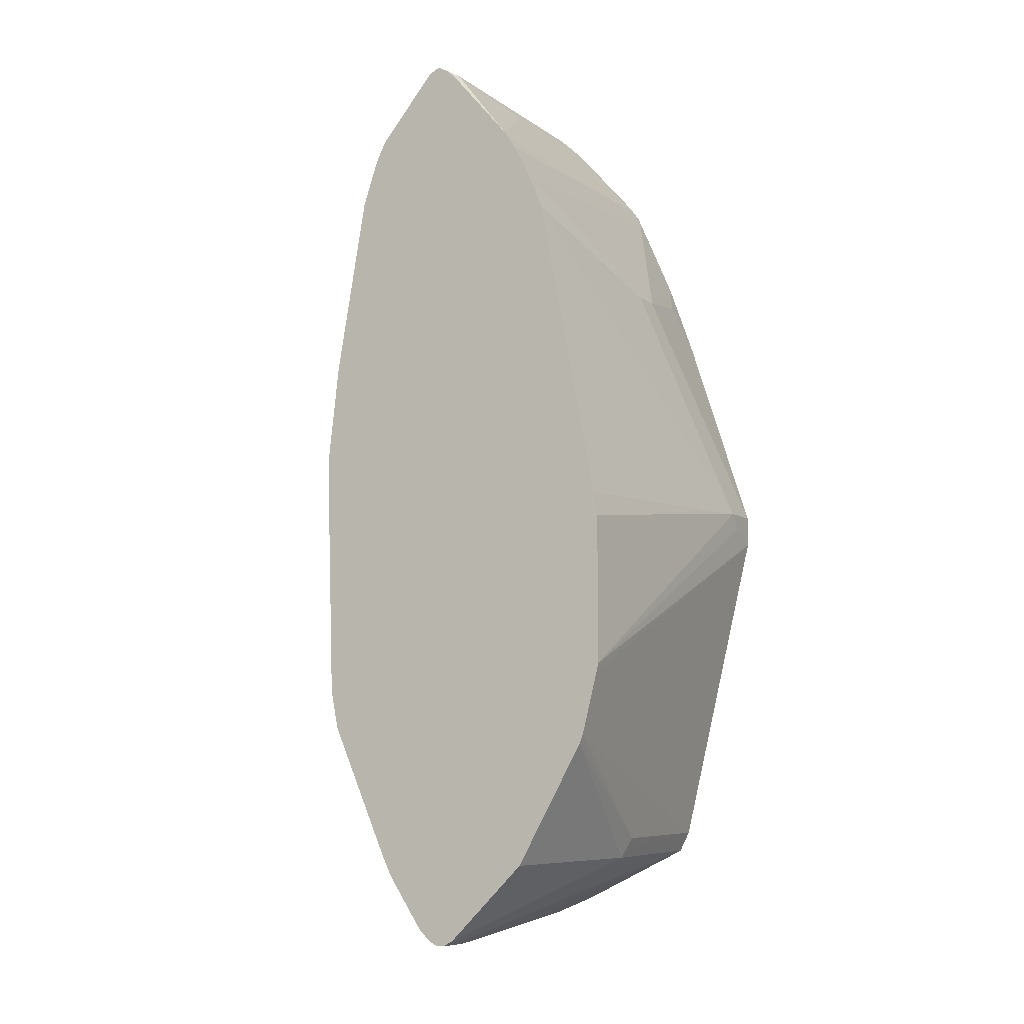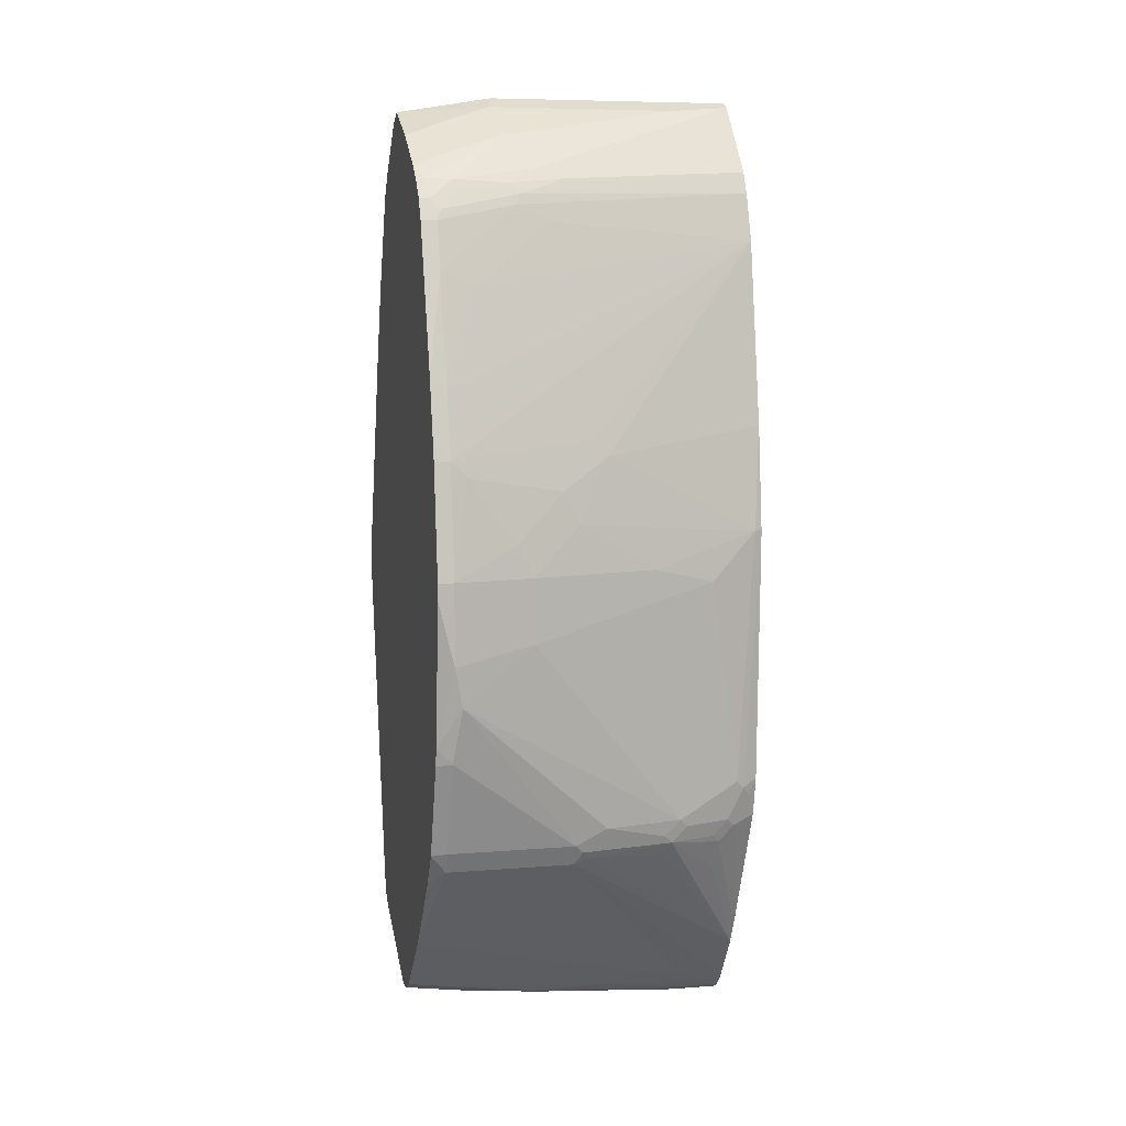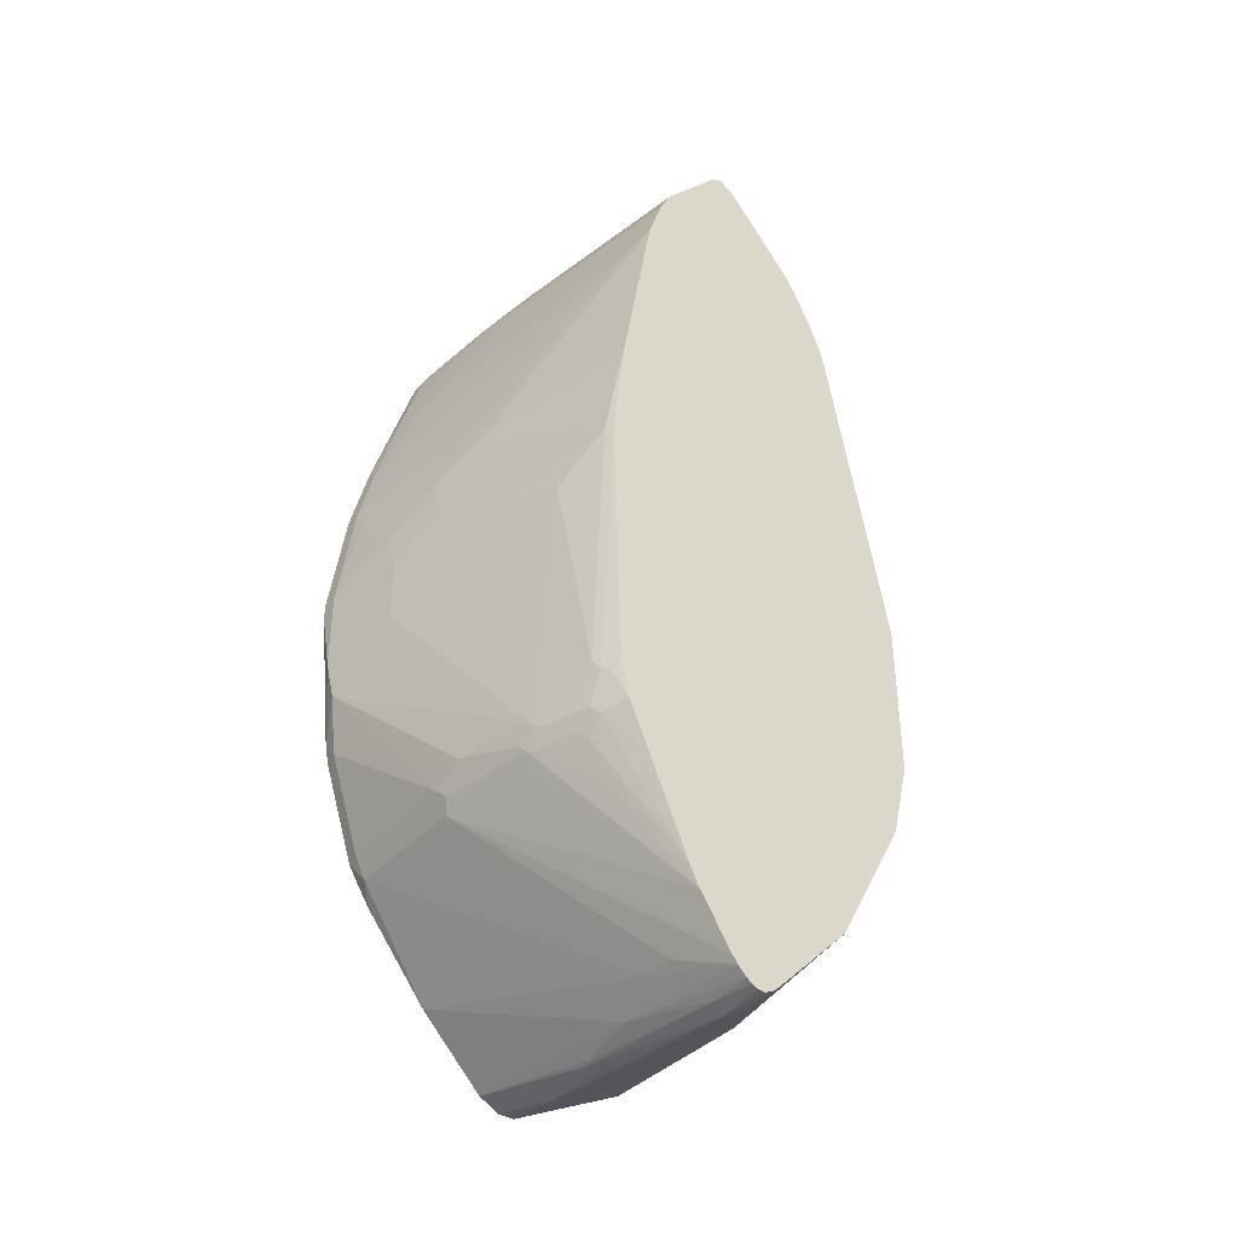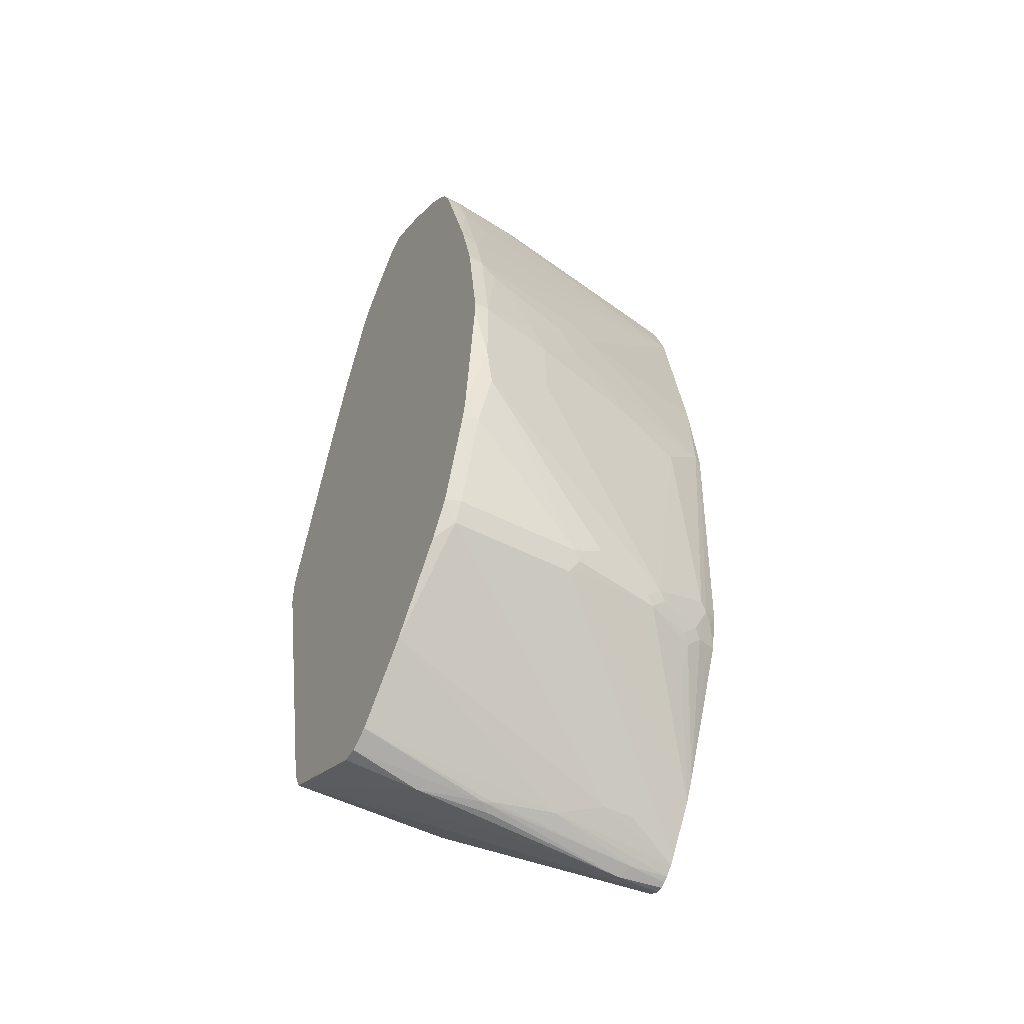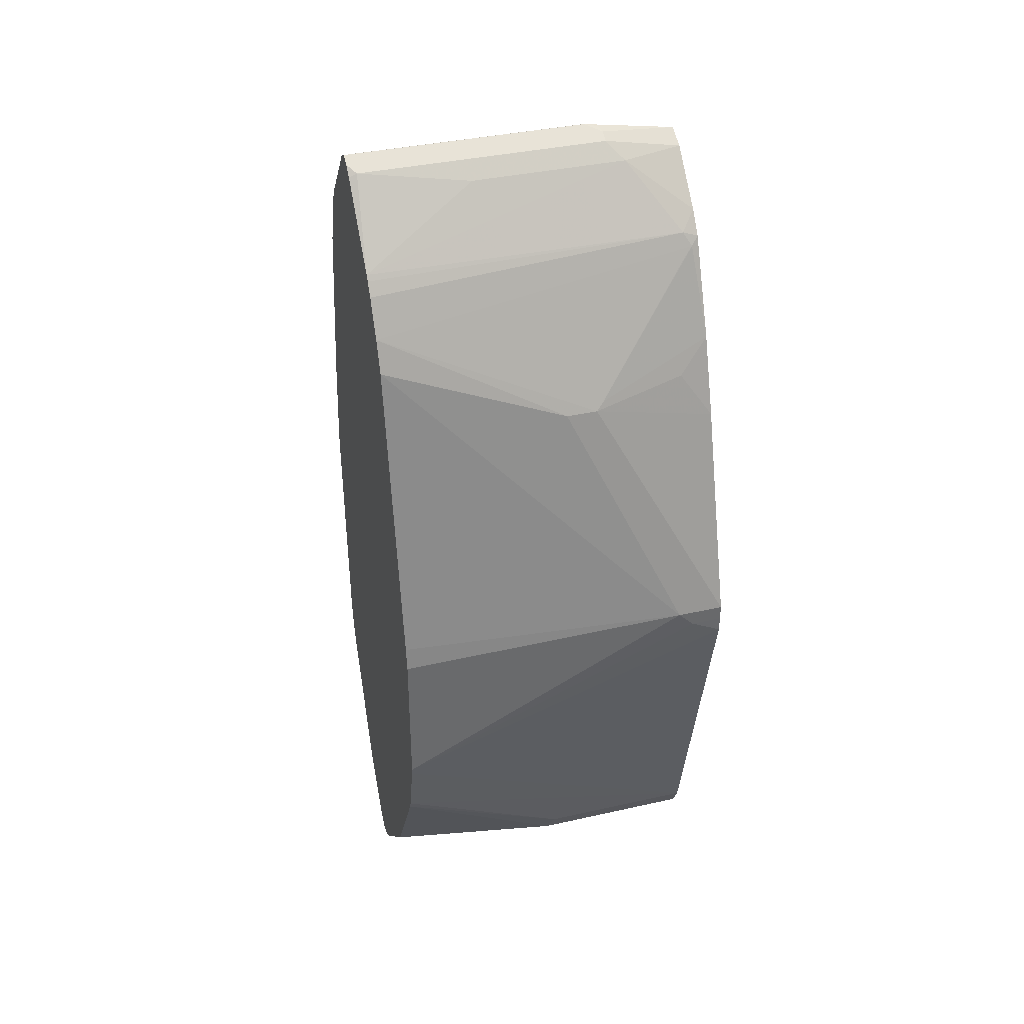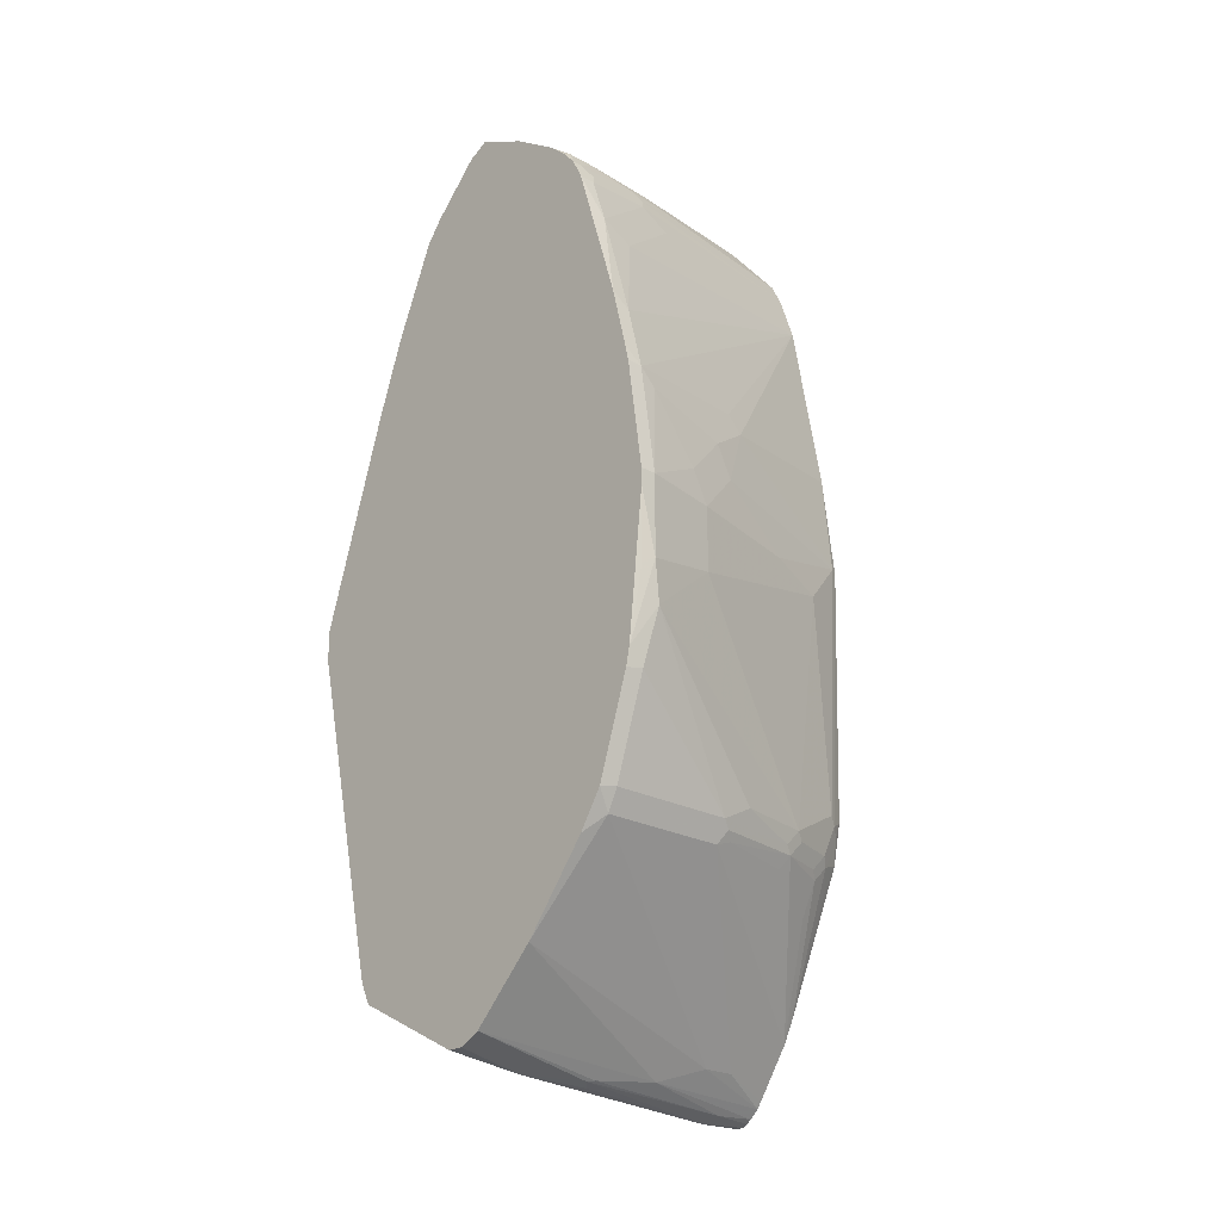
<metadata>
{"format":"obj","ext":"obj","renderer":"f3d","projection":"perspective","resolution":1024,"background":"white","views":[{"elev":-7.3,"azim":118.3,"up":"+Z"},{"elev":7.4,"azim":-13.2,"up":"+Z"},{"elev":-38.7,"azim":52.0,"up":"+Z"},{"elev":-50.0,"azim":-29.5,"up":"+Z"},{"elev":37.5,"azim":163.9,"up":"+Z"},{"elev":-23.0,"azim":-42.9,"up":"+Z"}]}
</metadata>
<code>
v 0.08766 0.2454 -0.01749
v 0.05286 0.2453 -0.03491
v 0.05286 0.2454 -0.01749
v 0.1052 0.2454 3.817e-05
v 0.4294 0.2103 -0.2015
v 0.4294 0.2083 -0.2103
v 0.05286 0.1577 -0.403
v 0.05286 0.2454 3.817e-05
v 0.4294 0.2059 -0.008674
v 0.4294 0.2103 -0.03502
v 0.2278 0.1752 0.2628
v 0.4294 0.1402 0.333
v 0.4294 0.1908 -0.2804
v 0.2278 0.1577 -0.403
v 0.05286 0.1576 -0.4033
v 0.05286 0.1709 0.2296
v 0.1928 0.1752 0.2628
v 0.4294 0.1259 0.368
v 0.4294 0.1872 -0.2896
v 0.2337 0.146 -0.4264
v 0.222 0.1519 -0.4147
v 0.05286 0.1488 -0.4208
v 0.07889 0.1533 0.2891
v 0.08766 0.1577 0.2804
v 0.05286 0.1402 0.3154
v 0.184 0.1709 0.2716
v 0.07011 0.1051 0.4031
v 0.06134 0.1007 0.4118
v 0.4294 0.1084 0.4031
v 0.4294 0.111 -0.4264
v 0.4294 0.07594 -0.4614
v 0.4294 0.02334 -0.514
v 0.05286 0.146 -0.4264
v 0.05286 0.09439 0.4203
v 0.4294 0.1055 0.4089
v 0.07011 0.09343 0.4264
v 0.4294 0.01748 -0.517
v 0.3914 0.02334 -0.514
v 0.05286 0.1404 -0.4292
v 0.2512 0.04088 -0.4965
v 0.2395 0.0292 -0.5023
v 0.1314 0.008742 -0.5039
v 0.05286 0.09424 0.4205
v 0.4294 0.09602 0.4235
v 0.05286 0.07594 0.444
v 0.1227 0.04088 0.4965
v 0.4293 0.09198 0.4293
v 0.4294 0.01167 -0.5198
v 0.3768 0.008742 -0.5214
v 0.05286 0.03526 -0.4818
v 0.2453 0.01748 -0.5082
v 0.2103 0 -0.5082
v 0.2016 -0.008742 -0.5039
v 0.05286 0 -0.4906
v 0.05286 0.01748 -0.4906
v 0.05286 0.01777 -0.4905
v 0.4294 0.09198 0.4293
v 0.05286 0.02334 0.4965
v 0.1402 0.02334 0.5141
v 0.2979 0.04088 0.4965
v 0.4294 0.01018 -0.5198
v 0.4294 0.002882 -0.5195
v 0.4294 -0.002882 -0.5166
v 0.3856 -0.005812 -0.514
v 0.2103 -0.01167 -0.5023
v 0.05286 -0.02334 -0.4789
v 0.05286 -0.02315 -0.479
v 0.05286 -0.01148 -0.4849
v 0.4206 0.02334 0.5141
v 0.4294 0.02262 0.51
v 0.05286 -0 0.5082
v 0.1402 0.01167 0.5199
v 0.4294 -0.008742 -0.5126
v 0.4293 -0.008742 -0.5126
v 0.2804 -0.02334 -0.4965
v 0.05286 -0.07594 -0.4264
v 0.4294 0.01167 0.5199
v 0.1519 -0.02334 0.5141
v 0.1578 -0 0.5258
v 0.1431 0.002882 0.5228
v 0.05286 -0.05841 0.479
v 0.09934 -0.04088 0.4965
v 0.4294 -0.0182 -0.5034
v 0.333 -0.04088 -0.4789
v 0.05286 -0.09343 -0.4088
v 0.4294 -0 0.5258
v 0.3622 -0.02334 0.5141
v 0.1519 -0.07594 0.479
v 0.05286 -0.111 0.444
v 0.09934 -0.09343 0.4615
v 0.4294 -0.02334 -0.4965
v 0.368 -0.04088 -0.4789
v 0.07011 -0.1811 -0.3038
v 0.05286 -0.1636 -0.3212
v 0.4294 -0.01167 0.5199
v 0.187 -0.111 0.444
v 0.09204 -0.1314 0.4293
v 0.06134 -0.1314 0.4293
v 0.05286 -0.1297 0.4277
v 0.4294 -0.05841 -0.4439
v 0.2103 -0.1811 -0.3038
v 0.07011 -0.1928 -0.2804
v 0.05286 -0.1884 -0.2826
v 0.05286 -0.1882 -0.2829
v 0.2161 -0.1168 0.4323
v 0.4294 -0.07594 0.444
v 0.1519 -0.1285 0.4264
v 0.06429 -0.146 0.4089
v 0.05286 -0.146 0.4089
v 0.4294 -0.07008 -0.4205
v 0.3856 -0.1467 -0.2979
v 0.3856 -0.1292 -0.3329
v 0.3242 -0.1709 -0.2891
v 0.3154 -0.1636 -0.3038
v 0.2278 -0.1818 -0.2979
v 0.2191 -0.1884 -0.2891
v 0.2103 -0.1928 -0.2804
v 0.07011 -0.2278 -0.1752
v 0.05286 -0.2235 -0.1774
v 0.1636 -0.1343 0.4148
v 0.4294 -0.08761 0.4206
v 0.07597 -0.1519 0.3972
v 0.05286 -0.1519 0.3972
v 0.4294 -0.1358 -0.2716
v 0.4206 -0.1292 -0.2979
v 0.4031 -0.1467 -0.2804
v 0.3768 -0.1533 -0.2891
v 0.3417 -0.1709 -0.2716
v 0.3154 -0.1752 -0.2804
v 0.2453 -0.1928 -0.2629
v 0.07889 -0.2409 -0.1138
v 0.05286 -0.2278 -0.1579
v 0.1578 -0.1402 0.4031
v 0.1928 -0.1402 0.3855
v 0.4294 -0.1051 0.368
v 0.05286 -0.1575 0.3861
v 0.07011 -0.1577 0.3855
v 0.4294 -0.1446 -0.2278
v 0.4206 -0.1467 -0.2453
v 0.3943 -0.1533 -0.2716
v 0.3856 -0.1577 -0.2629
v 0.4118 -0.1533 -0.2365
v 0.333 -0.1752 -0.2629
v 0.1578 -0.2278 -0.05254
v 0.07011 -0.2454 -0.07007
v 0.05843 -0.2395 -0.07591
v 0.05286 -0.2454 -0.0001668
v 0.07011 -0.1752 0.333
v 0.1052 -0.1752 0.3154
v 0.07011 -0.2103 0.2103
v 0.07011 -0.2278 0.1402
v 0.2278 -0.1928 0.1577
v 0.2453 -0.1928 0.1402
v 0.4294 -0.1402 0.1664
v 0.05286 -0.1577 0.3855
v 0.4294 -0.1533 0.04381
v 0.4031 -0.1577 -0.2278
v 0.368 -0.1752 3.817e-05
v 0.1578 -0.2278 0.01746
v 0.07011 -0.2454 0.01746
v 0.05286 -0.2454 0.01746
v 0.05286 -0.2064 0.2278
v 0.05286 -0.2238 0.1577
v 0.05286 -0.2278 0.1402
v 0.08766 -0.2278 0.1226
v 0.1578 -0.2103 0.1402
v 0.1928 -0.2103 0.1051
v 0.2103 -0.2103 0.07005
v 0.4206 -0.1577 0.05252
v 0.4294 -0.1533 0.05252
v 0.2979 -0.1928 0.01746
v 0.1402 -0.2278 0.05252
f 1 2 3
f 100 115 101
f 100 114 115
f 100 113 114
f 100 112 113
f 100 111 112
f 100 110 111
f 98 99 109
f 97 108 107
f 97 109 108
f 97 98 109
f 96 107 105
f 96 97 107
f 95 105 106
f 95 96 105
f 93 104 94
f 93 103 104
f 93 102 103
f 101 115 116
f 93 117 102
f 101 116 117
f 102 118 119
f 113 129 116
f 113 128 129
f 113 127 128
f 111 113 112
f 111 140 127
f 111 126 140
f 110 126 111
f 110 125 126
f 110 124 125
f 108 123 122
f 108 109 123
f 107 122 120
f 107 108 122
f 106 120 121
f 105 120 106
f 105 107 120
f 102 119 103
f 102 117 118
f 93 101 117
f 91 101 92
f 91 100 101
f 75 84 85
f 75 83 84
f 74 83 75
f 73 83 74
f 72 80 79
f 71 82 78
f 71 81 82
f 71 80 72
f 71 79 80
f 71 78 79
f 69 77 70
f 66 75 76
f 65 75 66
f 64 75 65
f 64 74 75
f 63 74 64
f 63 73 74
f 75 85 76
f 78 87 95
f 78 95 86
f 78 86 79
f 89 98 90
f 89 99 98
f 88 98 97
f 88 90 98
f 88 97 96
f 87 96 95
f 87 88 96
f 85 93 94
f 113 116 115
f 84 93 85
f 84 92 101
f 83 92 84
f 83 91 92
f 82 90 88
f 81 90 82
f 81 89 90
f 78 88 87
f 78 82 88
f 84 101 93
f 113 115 114
f 116 129 117
f 117 129 130
f 151 161 160
f 151 164 161
f 151 163 164
f 150 162 151
f 148 155 162
f 148 150 149
f 148 162 150
f 145 161 147
f 145 160 161
f 145 147 146
f 144 160 145
f 144 159 160
f 144 158 159
f 143 158 144
f 143 157 158
f 142 169 157
f 142 156 169
f 151 160 165
f 151 165 166
f 151 166 152
f 151 162 163
f 168 171 169
f 165 167 166
f 165 172 167
f 160 172 165
f 159 172 160
f 159 167 172
f 159 168 167
f 159 171 168
f 140 142 141
f 158 171 159
f 157 169 158
f 156 170 169
f 154 169 170
f 153 169 154
f 153 168 169
f 153 167 168
f 152 167 153
f 152 166 167
f 158 169 171
f 59 77 69
f 138 156 142
f 137 155 148
f 127 140 128
f 126 142 140
f 126 139 142
f 124 126 125
f 124 139 126
f 124 138 139
f 122 123 136
f 122 137 133
f 122 136 137
f 121 134 135
f 121 133 134
f 120 133 121
f 120 122 133
f 118 131 132
f 118 132 119
f 117 131 118
f 117 130 131
f 128 140 141
f 128 141 142
f 128 142 157
f 128 157 143
f 136 155 137
f 135 153 154
f 135 152 153
f 135 151 152
f 135 150 151
f 135 149 150
f 134 149 135
f 133 149 134
f 138 142 139
f 133 148 149
f 132 146 147
f 132 145 146
f 131 145 132
f 131 144 145
f 131 143 144
f 130 143 131
f 129 143 130
f 128 143 129
f 133 137 148
f 59 86 77
f 111 127 113
f 59 72 79
f 5 70 77
f 5 57 70
f 5 44 57
f 5 35 44
f 5 29 35
f 5 18 29
f 5 12 18
f 5 9 12
f 5 10 9
f 4 12 9
f 4 11 12
f 4 17 11
f 4 8 17
f 4 10 5
f 4 9 10
f 2 8 3
f 2 16 8
f 5 77 86
f 5 86 95
f 5 95 106
f 5 106 121
f 5 32 31
f 5 37 32
f 5 48 37
f 5 61 48
f 5 62 61
f 5 63 62
f 5 73 63
f 5 83 73
f 2 25 16
f 5 91 83
f 5 110 100
f 5 124 110
f 5 138 124
f 5 156 138
f 5 170 156
f 5 154 170
f 5 135 154
f 5 121 135
f 5 100 91
f 5 31 30
f 2 34 25
f 2 45 43
f 2 67 66
f 2 68 67
f 2 54 68
f 2 55 54
f 2 56 55
f 2 50 56
f 2 39 50
f 2 33 39
f 2 22 33
f 2 15 22
f 2 7 15
f 59 79 86
f 2 5 6
f 1 5 2
f 1 4 5
f 1 8 4
f 1 3 8
f 2 66 76
f 2 76 85
f 2 85 94
f 2 94 104
f 2 58 45
f 2 71 58
f 2 81 71
f 2 89 81
f 2 99 89
f 2 109 99
f 2 123 109
f 2 136 123
f 2 43 34
f 2 155 136
f 2 163 162
f 2 164 163
f 2 161 164
f 2 147 161
f 2 132 147
f 2 119 132
f 2 103 119
f 2 104 103
f 2 162 155
f 5 30 19
f 2 6 7
f 5 13 6
f 42 56 50
f 42 55 56
f 42 54 55
f 42 53 54
f 42 52 53
f 42 49 52
f 42 51 49
f 41 51 42
f 41 49 51
f 40 49 41
f 39 42 50
f 38 49 40
f 37 49 38
f 37 48 49
f 36 43 45
f 36 47 44
f 36 46 47
f 44 47 57
f 45 58 46
f 46 58 59
f 46 59 69
f 5 19 13
f 58 72 59
f 58 71 72
f 57 60 69
f 53 68 54
f 53 67 68
f 53 66 67
f 53 65 66
f 36 45 46
f 53 64 65
f 49 64 53
f 49 63 64
f 49 62 63
f 49 61 62
f 48 61 49
f 46 57 47
f 46 60 57
f 46 69 60
f 49 53 52
f 35 36 44
f 57 69 70
f 33 42 39
f 17 27 18
f 17 26 27
f 16 25 23
f 16 24 17
f 16 23 24
f 15 20 22
f 15 21 20
f 17 24 25
f 14 19 20
f 14 20 21
f 13 19 14
f 11 18 12
f 11 17 18
f 8 16 17
f 7 14 15
f 34 43 36
f 14 21 15
f 17 25 26
f 7 13 14
f 18 28 29
f 33 41 42
f 18 27 28
f 33 40 41
f 33 38 40
f 32 37 38
f 28 36 35
f 28 34 36
f 28 35 29
f 26 28 27
f 6 13 7
f 25 34 28
f 25 28 26
f 20 30 31
f 20 31 32
f 20 32 38
f 19 30 20
f 23 25 24
f 20 38 33
f 20 33 22

</code>
